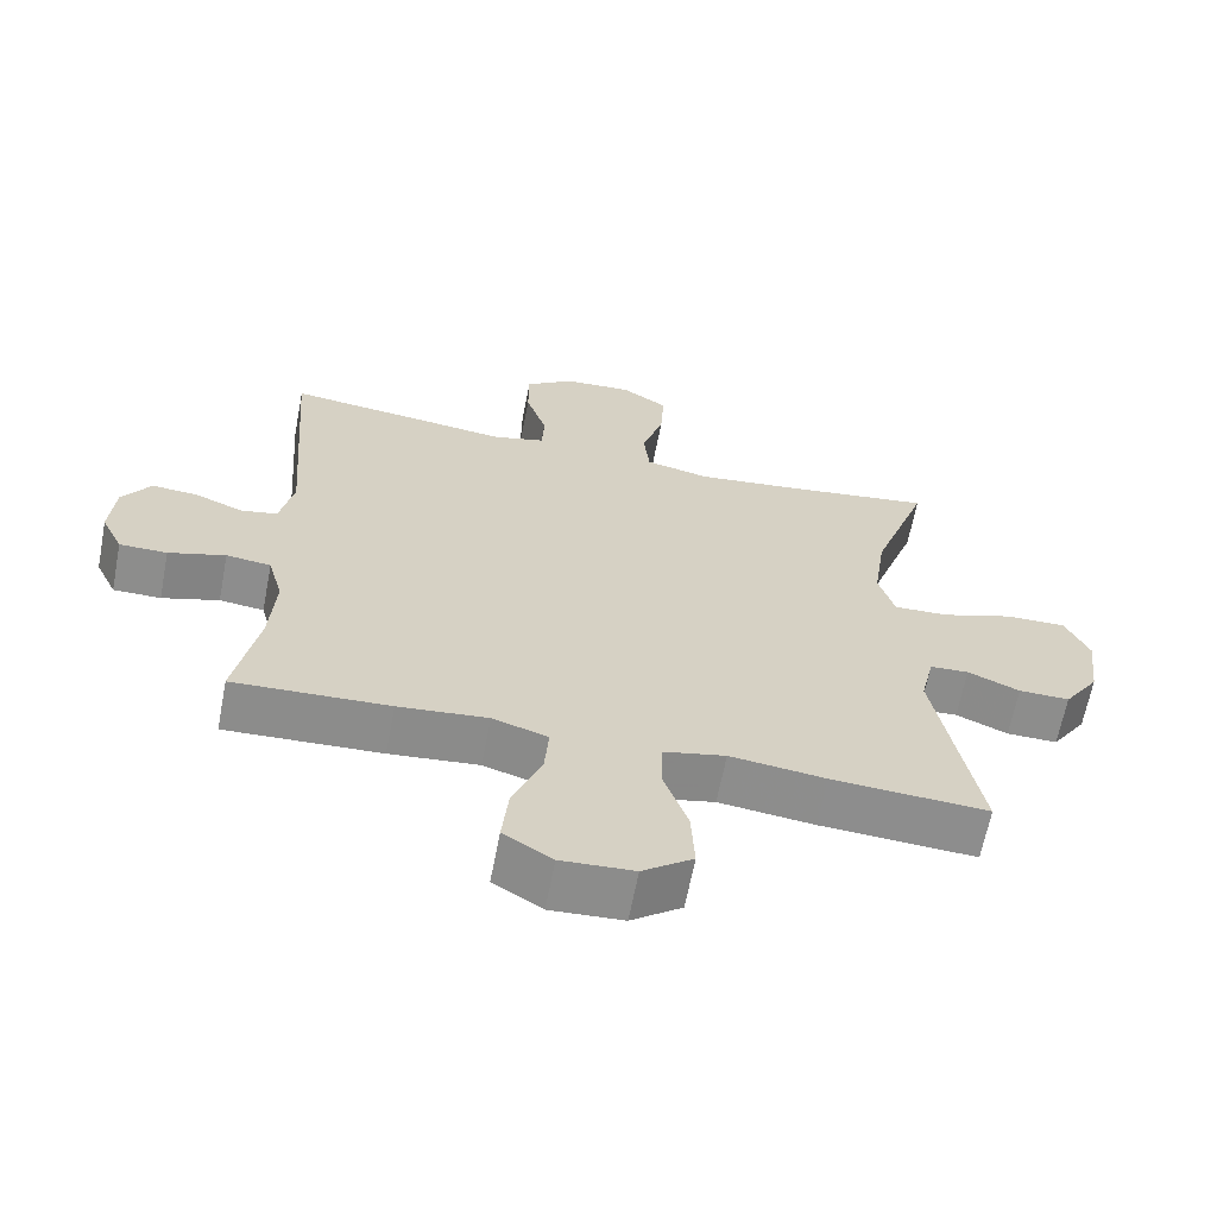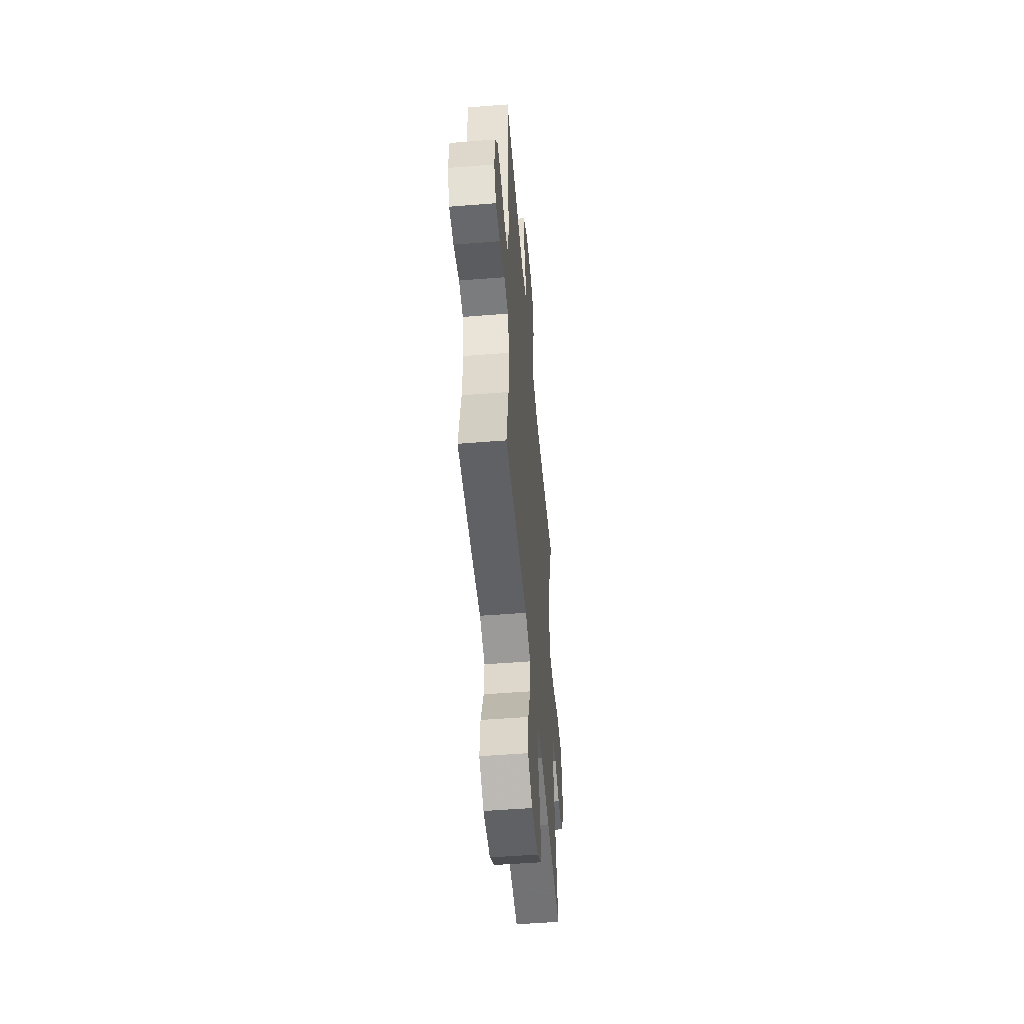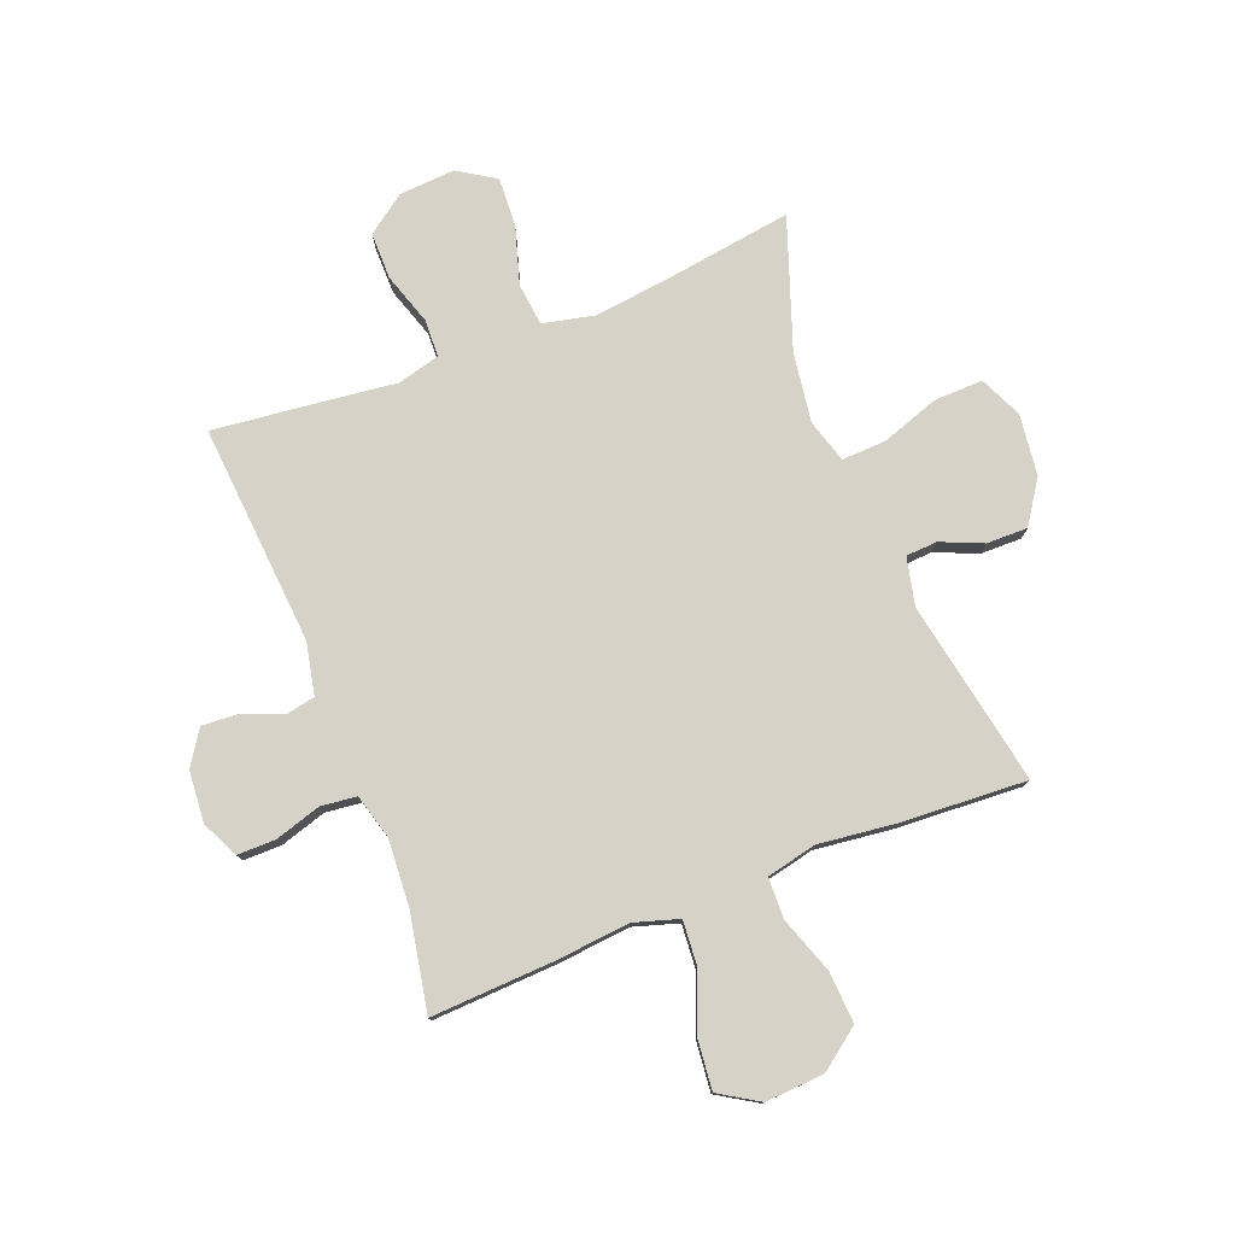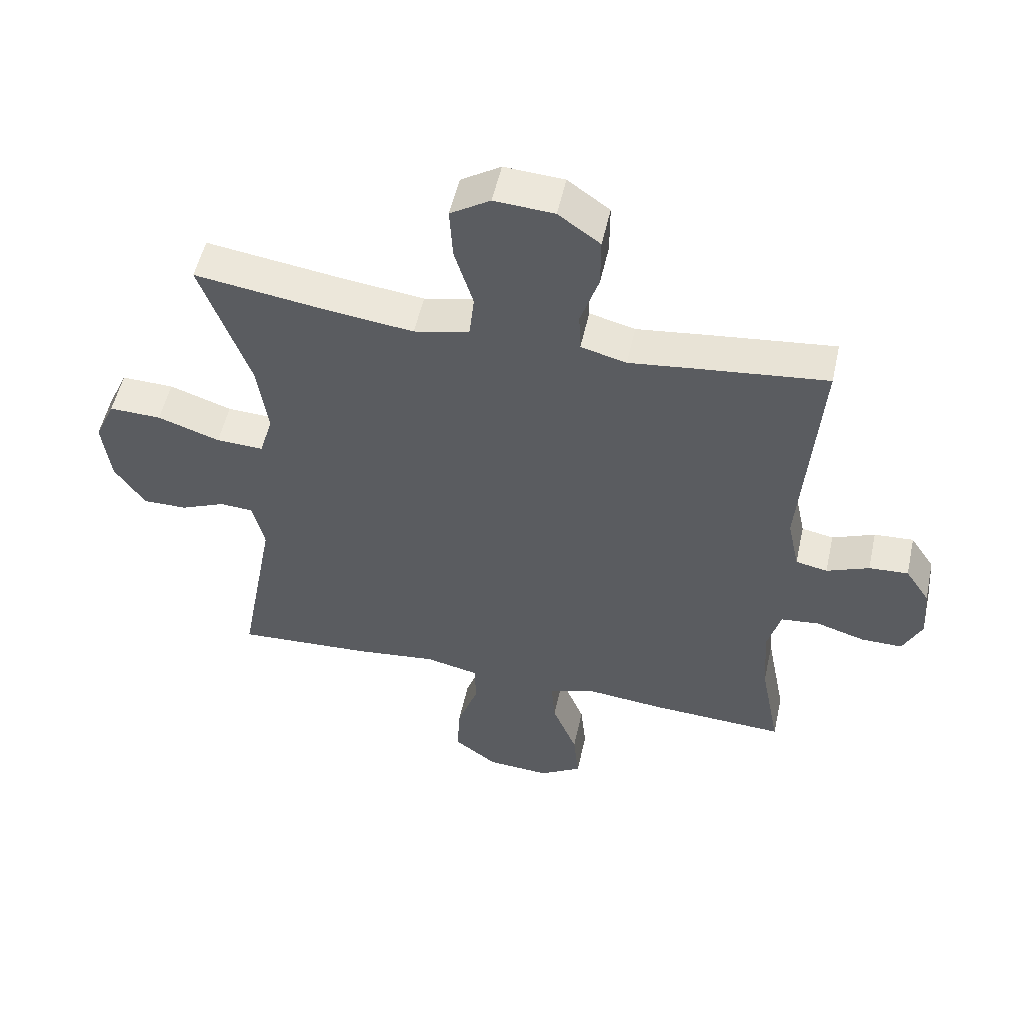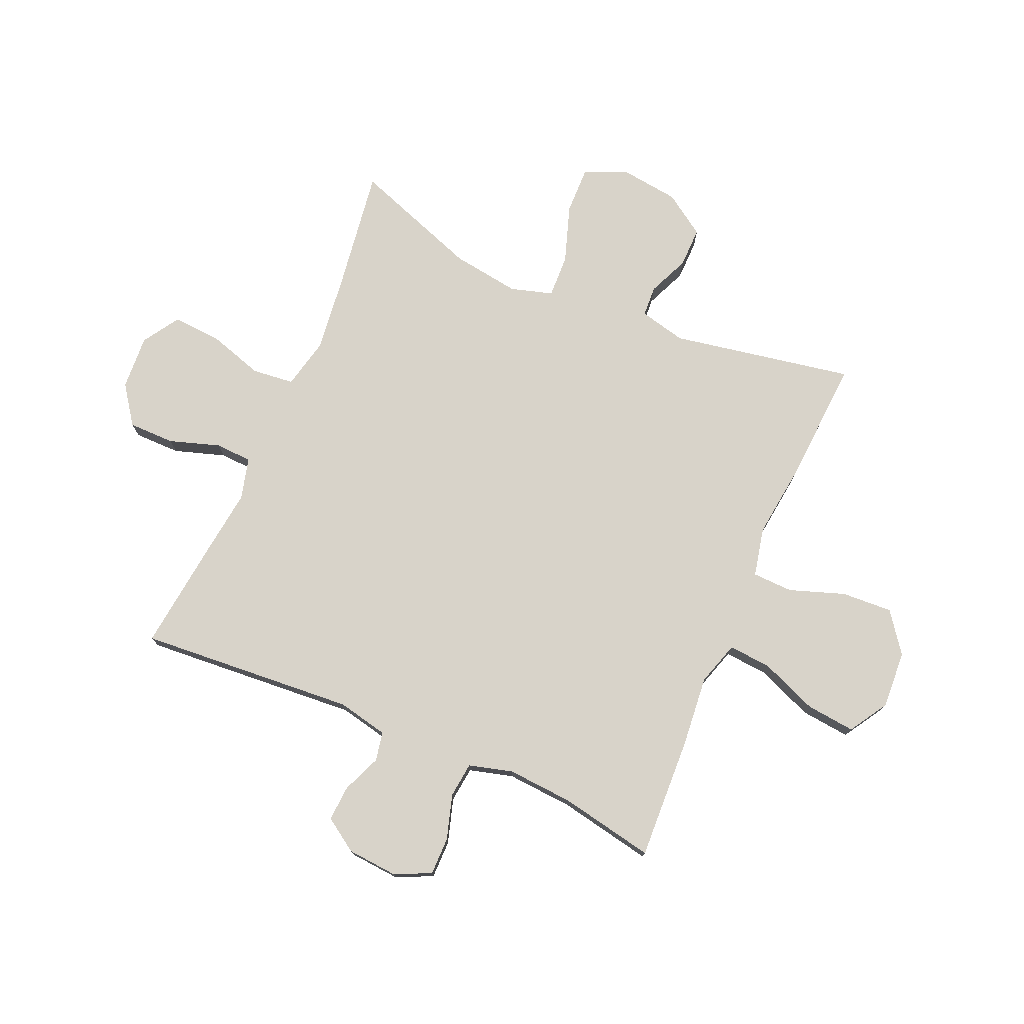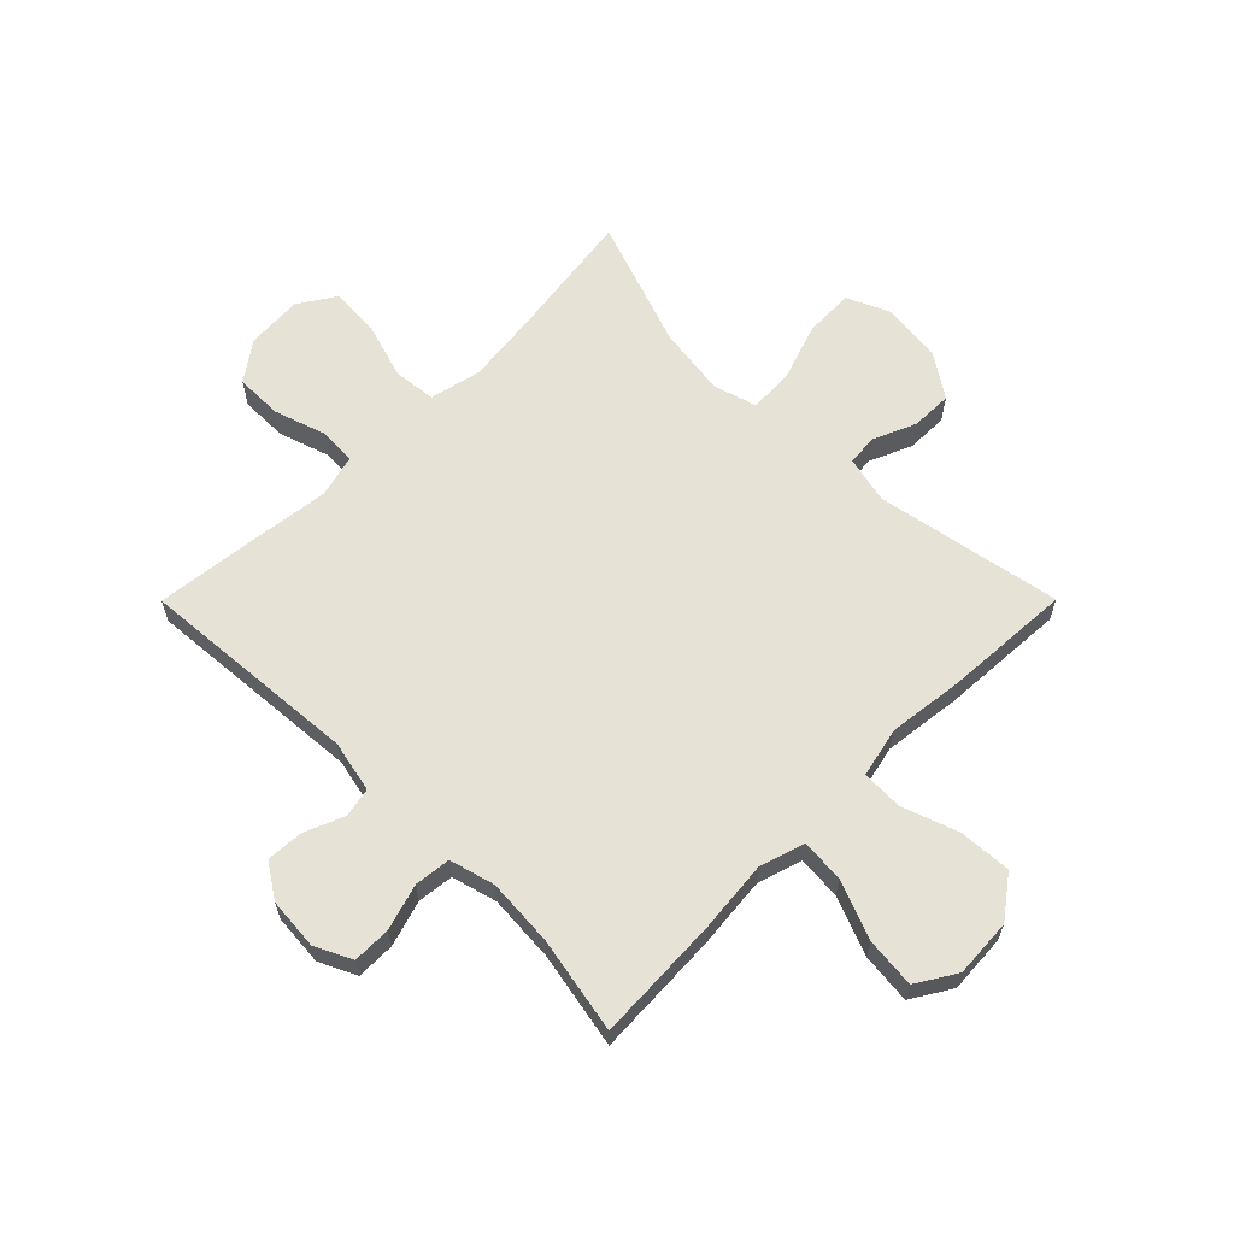
<metadata>
{"format":"obj","ext":"obj","renderer":"f3d","projection":"perspective","resolution":1024,"background":"white","views":[{"elev":-64.4,"azim":169.1,"up":"+Z"},{"elev":-52.3,"azim":94.9,"up":"+Z"},{"elev":77.8,"azim":158.5,"up":"+Y"},{"elev":53.2,"azim":12.4,"up":"+Z"},{"elev":75.9,"azim":113.5,"up":"+Y"},{"elev":62.9,"azim":134.9,"up":"+Y"}]}
</metadata>
<code>
v -0.5 0.07 -0.5
v -0.441 0.07 -0.181
v -0.46 0.07 -0.099
v -0.514 0.07 -0.096
v -0.586 0.07 -0.127
v -0.657 0.07 -0.128
v -0.706 0.07 -0.055
v -0.719 0.07 0.05
v -0.686 0.07 0.123
v -0.602 0.07 0.121
v -0.502 0.07 0.087
v -0.426 0.07 0.084
v -0.404 0.07 0.158
v -0.421 0.07 0.277
v -0.5 0.07 0.5
v -0.284 0.07 0.469
v -0.149 0.07 0.453
v -0.06 0.07 0.473
v -0.052 0.07 0.546
v -0.082 0.07 0.644
v -0.087 0.07 0.729
v -0.023 0.07 0.77
v 0.073 0.07 0.764
v 0.14 0.07 0.716
v 0.14 0.07 0.635
v 0.111 0.07 0.546
v 0.114 0.07 0.482
v 0.187 0.07 0.463
v 0.3 0.07 0.477
v 0.5 0.07 0.5
v 0.471 0.07 0.12
v 0.49 0.07 0.031
v 0.541 0.07 0.021
v 0.609 0.07 0.049
v 0.672 0.07 0.053
v 0.711 0.07 -0.006
v 0.718 0.07 -0.095
v 0.688 0.07 -0.158
v 0.622 0.07 -0.158
v 0.543 0.07 -0.134
v 0.481 0.07 -0.141
v 0.46 0.07 -0.218
v 0.468 0.07 -0.334
v 0.5 0.07 -0.5
v 0.284 0.07 -0.49
v 0.16 0.07 -0.478
v 0.083 0.07 -0.502
v 0.089 0.07 -0.577
v 0.129 0.07 -0.677
v 0.138 0.07 -0.763
v 0.07 0.07 -0.805
v -0.031 0.07 -0.799
v -0.101 0.07 -0.747
v -0.096 0.07 -0.658
v -0.062 0.07 -0.561
v -0.064 0.07 -0.49
v -0.15 0.07 -0.471
v -0.283 0.07 -0.487
v -0.5 0 -0.5
v -0.441 0 -0.181
v -0.46 0 -0.099
v -0.514 0 -0.096
v -0.586 0 -0.127
v -0.657 0 -0.128
v -0.706 0 -0.055
v -0.719 0 0.05
v -0.686 0 0.123
v -0.602 0 0.121
v -0.502 0 0.087
v -0.426 0 0.084
v -0.404 0 0.158
v -0.421 0 0.277
v -0.5 0 0.5
v -0.284 0 0.469
v -0.149 0 0.453
v -0.06 0 0.473
v -0.052 0 0.546
v -0.082 0 0.644
v -0.087 0 0.729
v -0.023 0 0.77
v 0.073 0 0.764
v 0.14 0 0.716
v 0.14 0 0.635
v 0.111 0 0.546
v 0.114 0 0.482
v 0.187 0 0.463
v 0.3 0 0.477
v 0.5 0 0.5
v 0.471 0 0.12
v 0.49 0 0.031
v 0.541 0 0.021
v 0.609 0 0.049
v 0.672 0 0.053
v 0.711 0 -0.006
v 0.718 0 -0.095
v 0.688 0 -0.158
v 0.622 0 -0.158
v 0.543 0 -0.134
v 0.481 0 -0.141
v 0.46 0 -0.218
v 0.468 0 -0.334
v 0.5 0 -0.5
v 0.284 0 -0.49
v 0.16 0 -0.478
v 0.083 0 -0.502
v 0.089 0 -0.577
v 0.129 0 -0.677
v 0.138 0 -0.763
v 0.07 0 -0.805
v -0.031 0 -0.799
v -0.101 0 -0.747
v -0.096 0 -0.658
v -0.062 0 -0.561
v -0.064 0 -0.49
v -0.15 0 -0.471
v -0.283 0 -0.487
f 57 58 1 2
f 56 57 2 3
f 53 54 55
f 52 53 55
f 51 52 55
f 50 51 55
f 49 50 55
f 48 49 55
f 47 48 55 56
f 46 47 56 3
f 45 46 3
f 44 45 3
f 43 44 3
f 38 39 40
f 37 38 40
f 36 37 40
f 35 36 40
f 34 35 40
f 33 34 40
f 32 33 40 41
f 31 32 41 42
f 28 29 30 31
f 27 28 31 42
f 24 25 26
f 23 24 26
f 22 23 26
f 21 22 26
f 20 21 26
f 19 20 26
f 18 19 26 27
f 42 43 3
f 27 42 3
f 18 27 3
f 17 18 3
f 9 10 11
f 8 9 11
f 7 8 11
f 6 7 11
f 5 6 11
f 4 5 11
f 4 11 12
f 3 4 12
f 3 12 13
f 17 3 13
f 16 17 13
f 16 13 14
f 14 15 16
f 60 59 116 115
f 61 60 115 114
f 113 112 111
f 113 111 110
f 113 110 109
f 113 109 108
f 113 108 107
f 113 107 106
f 114 113 106 105
f 61 114 105 104
f 61 104 103
f 61 103 102
f 61 102 101
f 98 97 96
f 98 96 95
f 98 95 94
f 98 94 93
f 98 93 92
f 98 92 91
f 99 98 91 90
f 100 99 90 89
f 89 88 87 86
f 100 89 86 85
f 84 83 82
f 84 82 81
f 84 81 80
f 84 80 79
f 84 79 78
f 84 78 77
f 85 84 77 76
f 61 101 100
f 61 100 85
f 61 85 76
f 61 76 75
f 69 68 67
f 69 67 66
f 69 66 65
f 69 65 64
f 69 64 63
f 69 63 62
f 70 69 62
f 70 62 61
f 71 70 61
f 71 61 75
f 71 75 74
f 72 71 74
f 74 73 72
f 1 59 60 2
f 2 60 61 3
f 3 61 62 4
f 4 62 63 5
f 5 63 64 6
f 6 64 65 7
f 7 65 66 8
f 8 66 67 9
f 9 67 68 10
f 10 68 69 11
f 11 69 70 12
f 12 70 71 13
f 13 71 72 14
f 14 72 73 15
f 15 73 74 16
f 16 74 75 17
f 17 75 76 18
f 18 76 77 19
f 19 77 78 20
f 20 78 79 21
f 21 79 80 22
f 22 80 81 23
f 23 81 82 24
f 24 82 83 25
f 25 83 84 26
f 26 84 85 27
f 27 85 86 28
f 28 86 87 29
f 29 87 88 30
f 30 88 89 31
f 31 89 90 32
f 32 90 91 33
f 33 91 92 34
f 34 92 93 35
f 35 93 94 36
f 36 94 95 37
f 37 95 96 38
f 38 96 97 39
f 39 97 98 40
f 40 98 99 41
f 41 99 100 42
f 42 100 101 43
f 43 101 102 44
f 44 102 103 45
f 45 103 104 46
f 46 104 105 47
f 47 105 106 48
f 48 106 107 49
f 49 107 108 50
f 50 108 109 51
f 51 109 110 52
f 52 110 111 53
f 53 111 112 54
f 54 112 113 55
f 55 113 114 56
f 56 114 115 57
f 57 115 116 58
f 58 116 59 1

</code>
